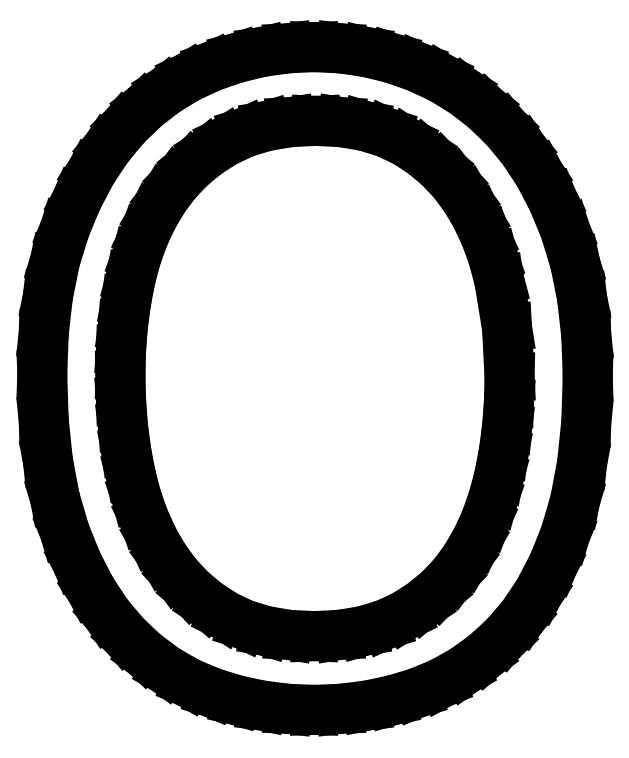
<metadata>
{"format":"dxf","ext":"dxf","renderer":"ezdxf+matplotlib","layout":"modelspace","background":"white","min_lineweight":24,"dpi":150}
</metadata>
<code>
0
SECTION
2
ENTITIES
0
LINE
8
0
10
4.972
20
1.056
30
0
11
5.373
21
1.076
31
0
0
LINE
8
0
10
5.373
20
1.076
30
0
11
5.743
21
1.137
31
0
0
LINE
8
0
10
5.743
20
1.137
30
0
11
6.082
21
1.239
31
0
0
LINE
8
0
10
6.082
20
1.239
30
0
11
6.389
21
1.382
31
0
0
LINE
8
0
10
6.389
20
1.382
30
0
11
6.667
21
1.559
31
0
0
LINE
8
0
10
6.667
20
1.559
30
0
11
6.917
21
1.764
31
0
0
LINE
8
0
10
6.917
20
1.764
30
0
11
7.139
21
1.997
31
0
0
LINE
8
0
10
7.139
20
1.997
30
0
11
7.333
21
2.257
31
0
0
LINE
8
0
10
7.333
20
2.257
30
0
11
7.502
21
2.543
31
0
0
LINE
8
0
10
7.502
20
2.543
30
0
11
7.646
21
2.852
31
0
0
LINE
8
0
10
7.646
20
2.852
30
0
11
7.766
21
3.185
31
0
0
LINE
8
0
10
7.766
20
3.185
30
0
11
7.861
21
3.542
31
0
0
LINE
8
0
10
7.861
20
3.542
30
0
11
7.934
21
3.916
31
0
0
LINE
8
0
10
7.934
20
3.916
30
0
11
7.986
21
4.302
31
0
0
LINE
8
0
10
7.986
20
4.302
30
0
11
8.017
21
4.701
31
0
0
LINE
8
0
10
8.017
20
4.701
30
0
11
8.028
21
5.111
31
0
0
LINE
8
0
10
8.028
20
5.111
30
0
11
7.988
21
5.875
31
0
0
LINE
8
0
10
7.988
20
5.875
30
0
11
7.868
21
6.611
31
0
0
LINE
8
0
10
7.868
20
6.611
30
0
11
7.776
21
6.962
31
0
0
LINE
8
0
10
7.776
20
6.962
30
0
11
7.658
21
7.292
31
0
0
LINE
8
0
10
7.658
20
7.292
30
0
11
7.515
21
7.601
31
0
0
LINE
8
0
10
7.515
20
7.601
30
0
11
7.347
21
7.889
31
0
0
LINE
8
0
10
7.347
20
7.889
30
0
11
7.153
21
8.153
31
0
0
LINE
8
0
10
7.153
20
8.153
30
0
11
6.932
21
8.389
31
0
0
LINE
8
0
10
6.932
20
8.389
30
0
11
6.684
21
8.597
31
0
0
LINE
8
0
10
6.684
20
8.597
30
0
11
6.41
21
8.778
31
0
0
LINE
8
0
10
6.41
20
8.778
30
0
11
6.105
21
8.924
31
0
0
LINE
8
0
10
6.105
20
8.924
30
0
11
5.769
21
9.028
31
0
0
LINE
8
0
10
5.769
20
9.028
30
0
11
5.401
21
9.09
31
0
0
LINE
8
0
10
5.401
20
9.09
30
0
11
5
21
9.111
31
0
0
LINE
8
0
10
5
20
9.111
30
0
11
4.599
21
9.091
31
0
0
LINE
8
0
10
4.599
20
9.091
30
0
11
4.229
21
9.03
31
0
0
LINE
8
0
10
4.229
20
9.03
30
0
11
3.891
21
8.928
31
0
0
LINE
8
0
10
3.891
20
8.928
30
0
11
3.583
21
8.785
31
0
0
LINE
8
0
10
3.583
20
8.785
30
0
11
3.305
21
8.608
31
0
0
LINE
8
0
10
3.305
20
8.608
30
0
11
3.054
21
8.403
31
0
0
LINE
8
0
10
3.054
20
8.403
30
0
11
2.829
21
8.17
31
0
0
LINE
8
0
10
2.829
20
8.17
30
0
11
2.632
21
7.91
31
0
0
LINE
8
0
10
2.632
20
7.91
30
0
11
2.461
21
7.625
31
0
0
LINE
8
0
10
2.461
20
7.625
30
0
11
2.316
21
7.319
31
0
0
LINE
8
0
10
2.316
20
7.319
30
0
11
2.197
21
6.993
31
0
0
LINE
8
0
10
2.197
20
6.993
30
0
11
2.104
21
6.646
31
0
0
LINE
8
0
10
2.104
20
6.646
30
0
11
2.034
21
6.283
31
0
0
LINE
8
0
10
2.034
20
6.283
30
0
11
1.984
21
5.912
31
0
0
LINE
8
0
10
1.984
20
5.912
30
0
11
1.954
21
5.53
31
0
0
LINE
8
0
10
1.954
20
5.53
30
0
11
1.944
21
5.139
31
0
0
LINE
8
0
10
1.944
20
5.139
30
0
11
1.954
21
4.734
31
0
0
LINE
8
0
10
1.954
20
4.734
30
0
11
1.984
21
4.34
31
0
0
LINE
8
0
10
1.984
20
4.34
30
0
11
2.034
21
3.957
31
0
0
LINE
8
0
10
2.034
20
3.957
30
0
11
2.104
21
3.583
31
0
0
LINE
8
0
10
2.104
20
3.583
30
0
11
2.197
21
3.226
31
0
0
LINE
8
0
10
2.197
20
3.226
30
0
11
2.314
21
2.891
31
0
0
LINE
8
0
10
2.314
20
2.891
30
0
11
2.457
21
2.577
31
0
0
LINE
8
0
10
2.457
20
2.577
30
0
11
2.625
21
2.285
31
0
0
LINE
8
0
10
2.625
20
2.285
30
0
11
2.819
21
2.018
31
0
0
LINE
8
0
10
2.819
20
2.018
30
0
11
3.04
21
1.78
31
0
0
LINE
8
0
10
3.04
20
1.78
30
0
11
3.288
21
1.57
31
0
0
LINE
8
0
10
3.288
20
1.57
30
0
11
3.562
21
1.389
31
0
0
LINE
8
0
10
3.562
20
1.389
30
0
11
3.867
21
1.243
31
0
0
LINE
8
0
10
3.867
20
1.243
30
0
11
4.203
21
1.139
31
0
0
LINE
8
0
10
4.203
20
1.139
30
0
11
4.572
21
1.076
31
0
0
LINE
8
0
10
4.572
20
1.076
30
0
11
4.972
21
1.056
31
0
0
LINE
8
0
10
4.972
20
10.26
30
0
11
5.385
21
10.24
31
0
0
LINE
8
0
10
5.385
20
10.24
30
0
11
5.792
21
10.19
31
0
0
LINE
8
0
10
5.792
20
10.19
30
0
11
6.191
21
10.09
31
0
0
LINE
8
0
10
6.191
20
10.09
30
0
11
6.583
21
9.951
31
0
0
LINE
8
0
10
6.583
20
9.951
30
0
11
6.96
21
9.775
31
0
0
LINE
8
0
10
6.96
20
9.775
30
0
11
7.314
21
9.559
31
0
0
LINE
8
0
10
7.314
20
9.559
30
0
11
7.645
21
9.303
31
0
0
LINE
8
0
10
7.645
20
9.303
30
0
11
7.951
21
9.007
31
0
0
LINE
8
0
10
7.951
20
9.007
30
0
11
8.232
21
8.67
31
0
0
LINE
8
0
10
8.232
20
8.67
30
0
11
8.483
21
8.29
31
0
0
LINE
8
0
10
8.483
20
8.29
30
0
11
8.704
21
7.868
31
0
0
LINE
8
0
10
8.704
20
7.868
30
0
11
8.896
21
7.403
31
0
0
LINE
8
0
10
8.896
20
7.403
30
0
11
9.051
21
6.895
31
0
0
LINE
8
0
10
9.051
20
6.895
30
0
11
9.161
21
6.344
31
0
0
LINE
8
0
10
9.161
20
6.344
30
0
11
9.228
21
5.749
31
0
0
LINE
8
0
10
9.228
20
5.749
30
0
11
9.25
21
5.111
31
0
0
LINE
8
0
10
9.25
20
5.111
30
0
11
9.228
21
4.405
31
0
0
LINE
8
0
10
9.228
20
4.405
30
0
11
9.161
21
3.757
31
0
0
LINE
8
0
10
9.161
20
3.757
30
0
11
9.051
21
3.168
31
0
0
LINE
8
0
10
9.051
20
3.168
30
0
11
8.896
21
2.639
31
0
0
LINE
8
0
10
8.896
20
2.639
30
0
11
8.704
21
2.164
31
0
0
LINE
8
0
10
8.704
20
2.164
30
0
11
8.481
21
1.738
31
0
0
LINE
8
0
10
8.481
20
1.738
30
0
11
8.228
21
1.362
31
0
0
LINE
8
0
10
8.228
20
1.362
30
0
11
7.944
21
1.035
31
0
0
LINE
8
0
10
7.944
20
1.035
30
0
11
7.635
21
0.754
31
0
0
LINE
8
0
10
7.635
20
0.754
30
0
11
7.304
21
0.5157
31
0
0
LINE
8
0
10
7.304
20
0.5157
30
0
11
6.951
21
0.3199
31
0
0
LINE
8
0
10
6.951
20
0.3199
30
0
11
6.576
21
0.1667
31
0
0
LINE
8
0
10
6.576
20
0.1667
30
0
11
6.187
21
0.05122
31
0
0
LINE
8
0
10
6.187
20
0.05122
30
0
11
5.79
21
-0.03125
31
0
0
LINE
8
0
10
5.79
20
-0.03125
30
0
11
5.385
21
-0.08073
31
0
0
LINE
8
0
10
5.385
20
-0.08073
30
0
11
4.972
21
-0.09722
31
0
0
LINE
8
0
10
4.972
20
-0.09722
30
0
11
4.56
21
-0.0803
31
0
0
LINE
8
0
10
4.56
20
-0.0803
30
0
11
4.156
21
-0.02951
31
0
0
LINE
8
0
10
4.156
20
-0.02951
30
0
11
3.761
21
0.05512
31
0
0
LINE
8
0
10
3.761
20
0.05512
30
0
11
3.375
21
0.1736
31
0
0
LINE
8
0
10
3.375
20
0.1736
30
0
11
3.004
21
0.3307
31
0
0
LINE
8
0
10
3.004
20
0.3307
30
0
11
2.654
21
0.5312
31
0
0
LINE
8
0
10
2.654
20
0.5312
30
0
11
2.327
21
0.7752
31
0
0
LINE
8
0
10
2.327
20
0.7752
30
0
11
2.021
21
1.062
31
0
0
LINE
8
0
10
2.021
20
1.062
30
0
11
1.74
21
1.395
31
0
0
LINE
8
0
10
1.74
20
1.395
30
0
11
1.49
21
1.776
31
0
0
LINE
8
0
10
1.49
20
1.776
30
0
11
1.268
21
2.204
31
0
0
LINE
8
0
10
1.268
20
2.204
30
0
11
1.076
21
2.681
31
0
0
LINE
8
0
10
1.076
20
2.681
30
0
11
0.9214
21
3.209
31
0
0
LINE
8
0
10
0.9214
20
3.209
30
0
11
0.8108
21
3.795
31
0
0
LINE
8
0
10
0.8108
20
3.795
30
0
11
0.7444
21
4.438
31
0
0
LINE
8
0
10
0.7444
20
4.438
30
0
11
0.7222
21
5.139
31
0
0
LINE
8
0
10
0.7222
20
5.139
30
0
11
0.7444
21
5.777
31
0
0
LINE
8
0
10
0.7444
20
5.777
30
0
11
0.8108
21
6.37
31
0
0
LINE
8
0
10
0.8108
20
6.37
30
0
11
0.9214
21
6.919
31
0
0
LINE
8
0
10
0.9214
20
6.919
30
0
11
1.076
21
7.424
31
0
0
LINE
8
0
10
1.076
20
7.424
30
0
11
1.268
21
7.885
31
0
0
LINE
8
0
10
1.268
20
7.885
30
0
11
1.488
21
8.306
31
0
0
LINE
8
0
10
1.488
20
8.306
30
0
11
1.737
21
8.684
31
0
0
LINE
8
0
10
1.737
20
8.684
30
0
11
2.014
21
9.021
31
0
0
LINE
8
0
10
2.014
20
9.021
30
0
11
2.317
21
9.316
31
0
0
LINE
8
0
10
2.317
20
9.316
30
0
11
2.644
21
9.571
31
0
0
LINE
8
0
10
2.644
20
9.571
30
0
11
2.994
21
9.785
31
0
0
LINE
8
0
10
2.994
20
9.785
30
0
11
3.368
21
9.958
31
0
0
LINE
8
0
10
3.368
20
9.958
30
0
11
3.757
21
10.09
31
0
0
LINE
8
0
10
3.757
20
10.09
30
0
11
4.155
21
10.19
31
0
0
LINE
8
0
10
4.155
20
10.19
30
0
11
4.559
21
10.24
31
0
0
LINE
8
0
10
4.559
20
10.24
30
0
11
4.972
21
10.26
31
0
0
ENDSEC
0
EOF

</code>
